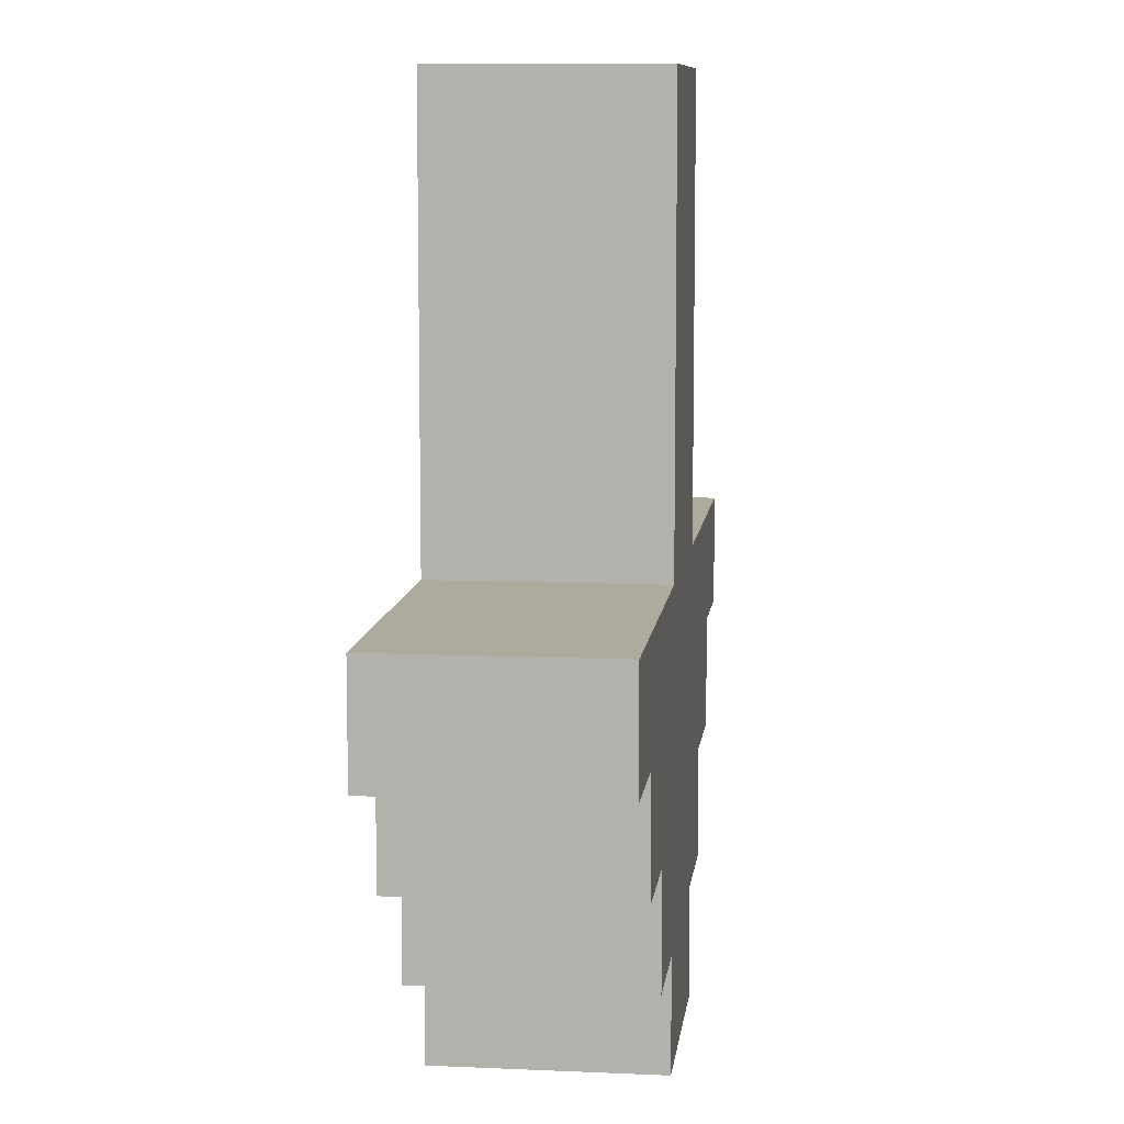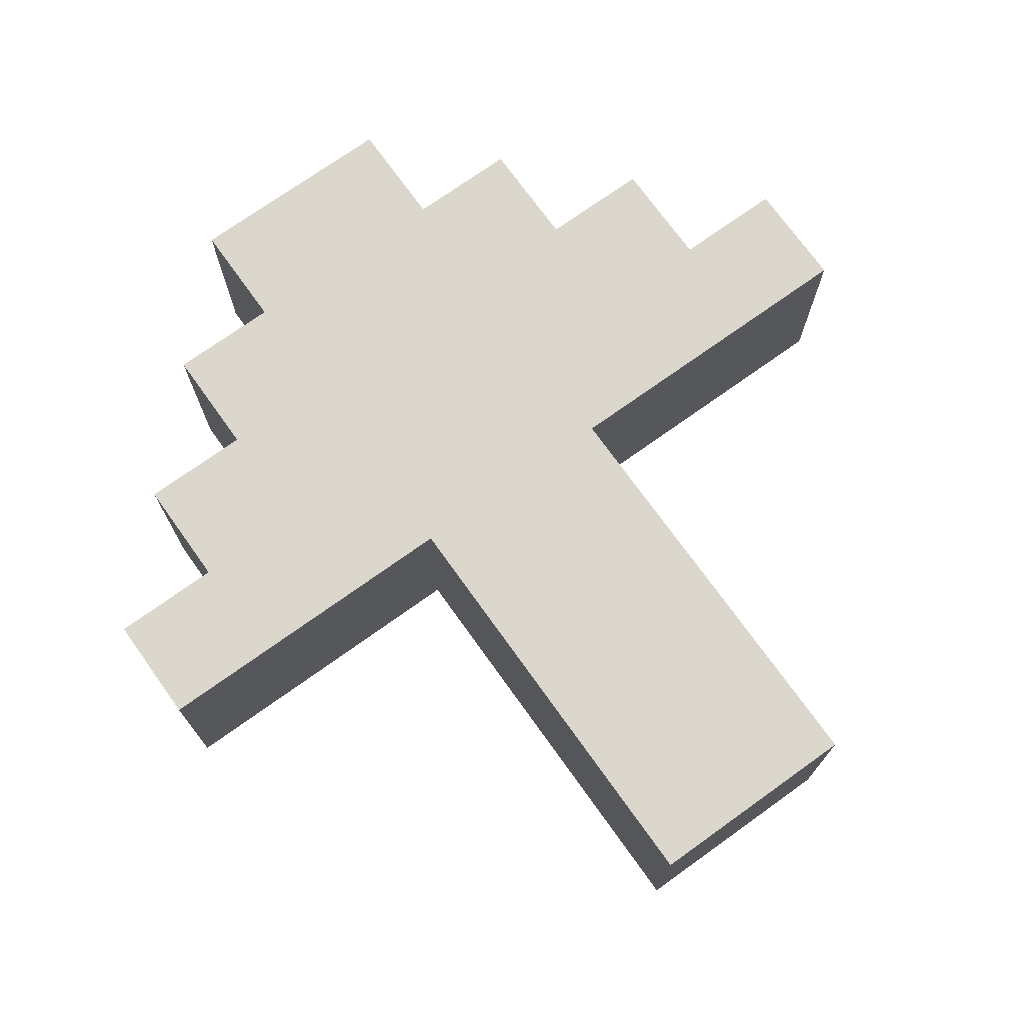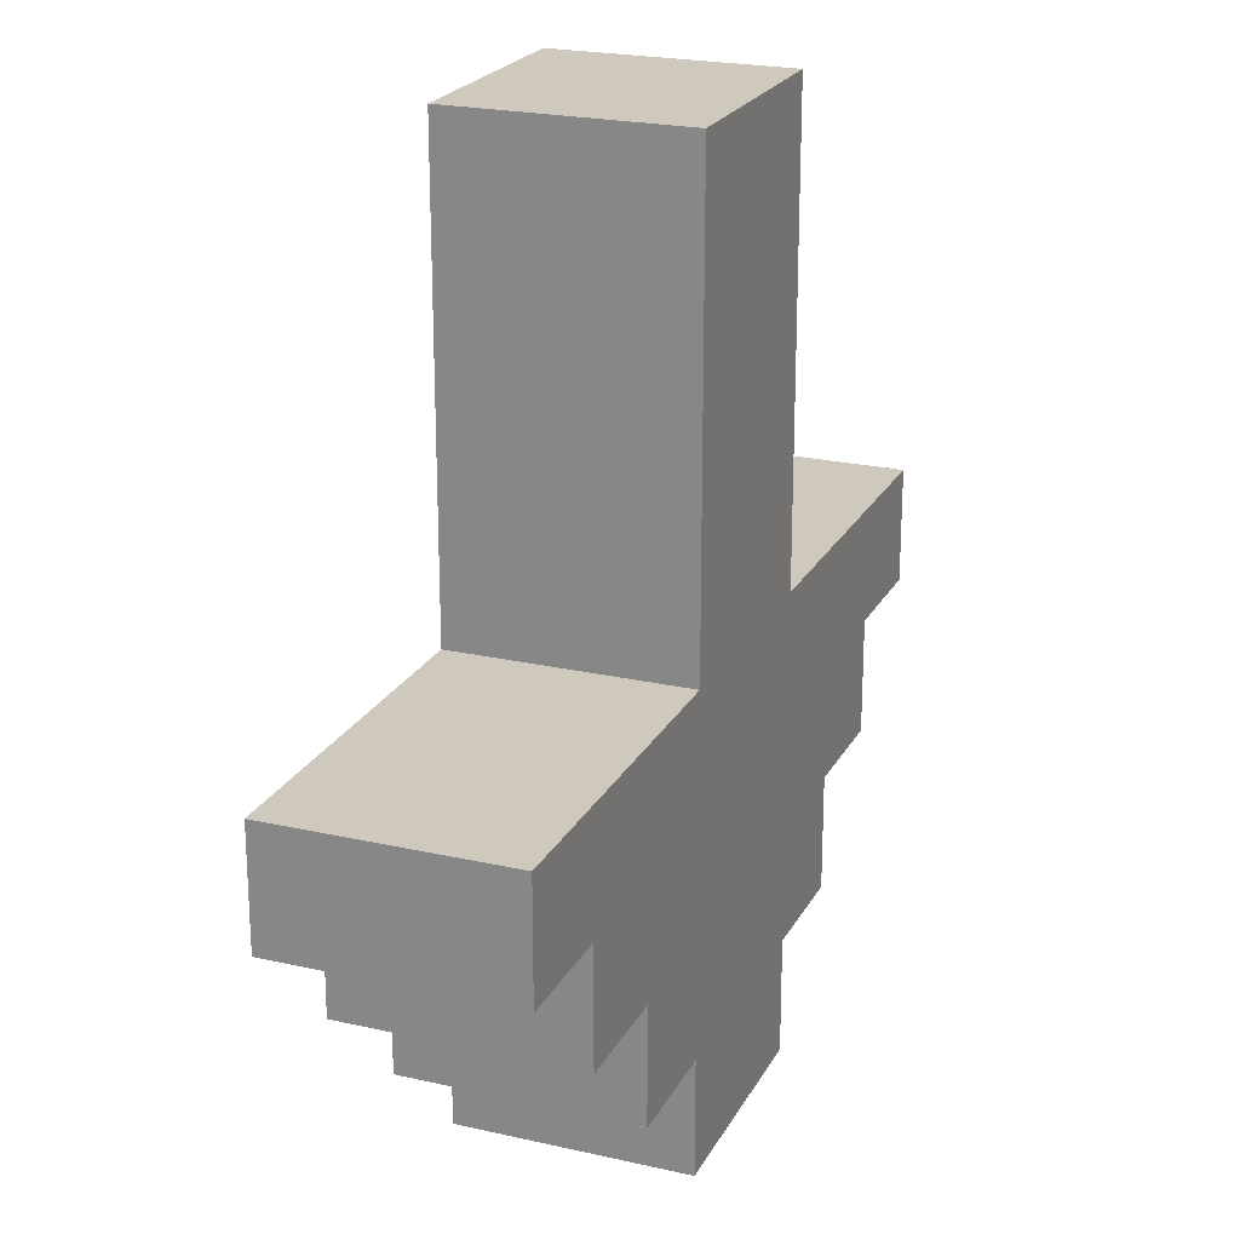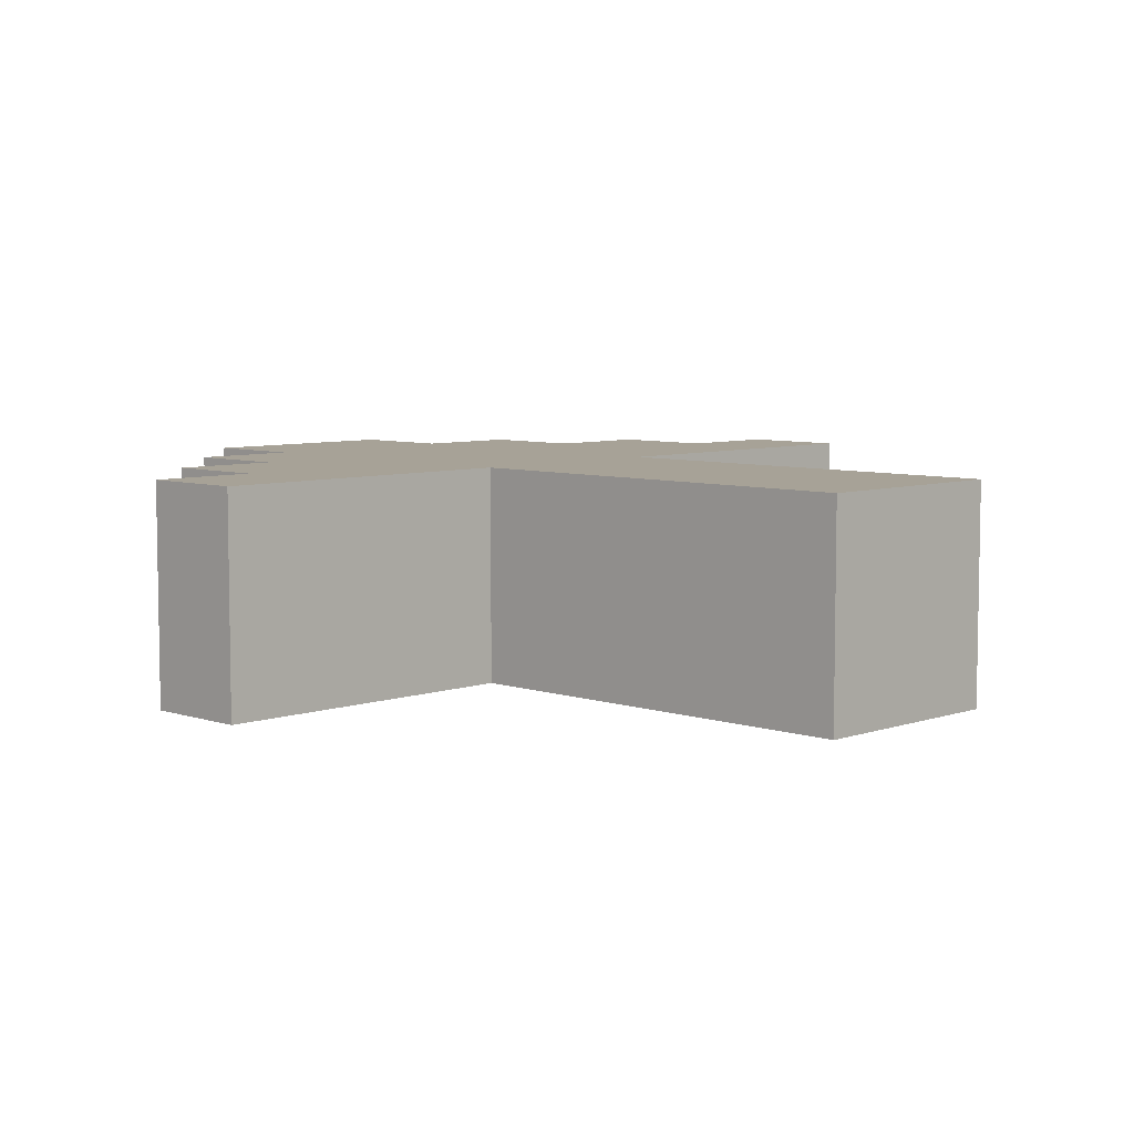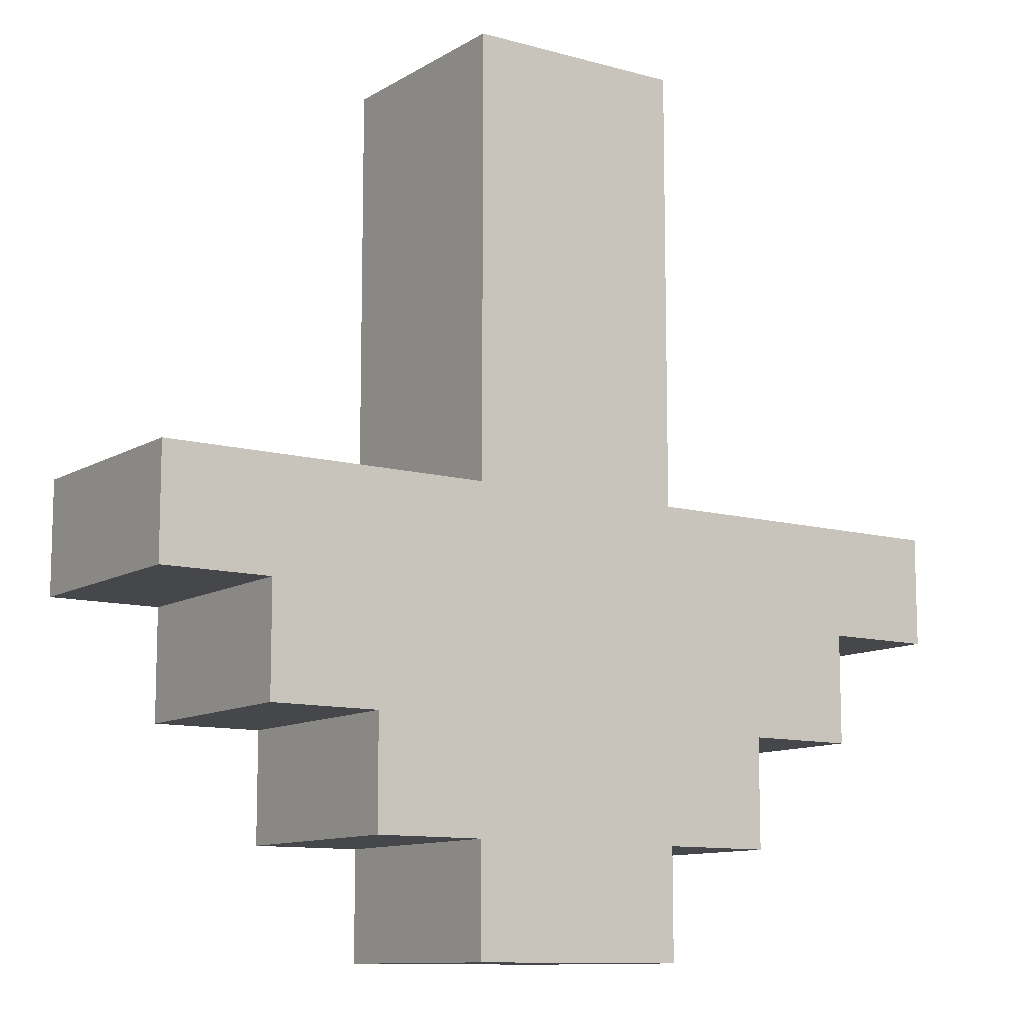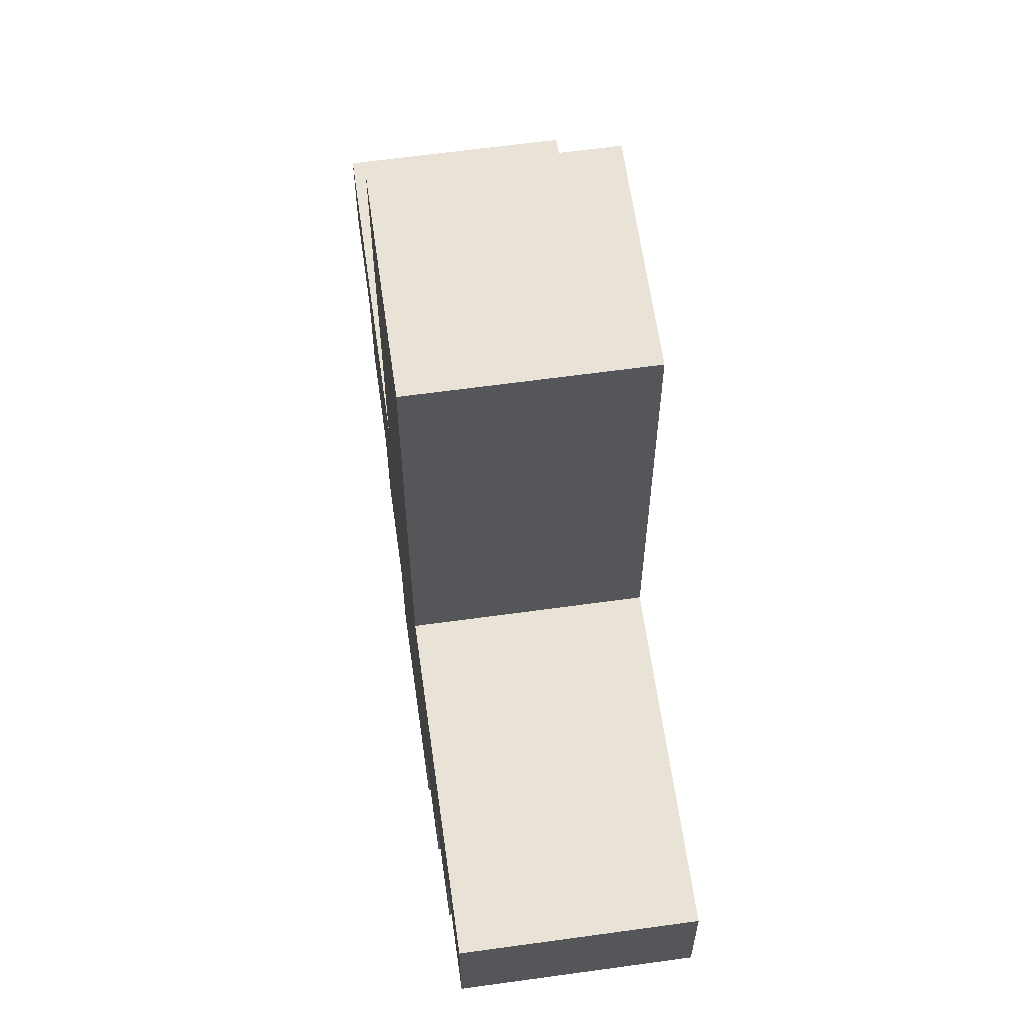
<metadata>
{"format":"obj","ext":"obj","renderer":"f3d","projection":"perspective","resolution":1024,"background":"white","views":[{"elev":9.2,"azim":96.8,"up":"+Z"},{"elev":73.0,"azim":-35.6,"up":"+Y"},{"elev":22.3,"azim":-68.4,"up":"+Z"},{"elev":6.6,"azim":-45.5,"up":"+Y"},{"elev":-10.8,"azim":145.3,"up":"+Z"},{"elev":62.5,"azim":82.0,"up":"+Z"}]}
</metadata>
<code>
v -4 3 -0
v -4 3 -1
v -4 5 -0
v -4 5 -1
v -3 3 -1
v -3 3 -2
v -3 5 -1
v -3 5 -2
v -2 3 -2
v -2 3 -3
v -2 5 -2
v -2 5 -3
v -1 3 4
v -1 3 -0
v -1 3 -3
v -1 3 -4
v -1 5 4
v -1 5 -0
v -1 5 -3
v -1 5 -4
v 1 3 4
v 1 3 -0
v 1 3 -3
v 1 3 -4
v 1 5 4
v 1 5 -0
v 1 5 -3
v 1 5 -4
v 2 3 -2
v 2 3 -3
v 2 5 -2
v 2 5 -3
v 3 3 -1
v 3 3 -2
v 3 5 -1
v 3 5 -2
v 4 3 -0
v 4 3 -1
v 4 5 -0
v 4 5 -1
v -1 3 4
v -1 5 4
v 1 3 4
v 1 5 4
v -4 3 -0
v -4 5 -0
v -1 3 -0
v -1 5 -0
v 1 3 -0
v 1 5 -0
v 4 3 -0
v 4 5 -0
v -4 3 -1
v -4 5 -1
v -3 3 -1
v -3 5 -1
v 3 3 -1
v 3 5 -1
v 4 3 -1
v 4 5 -1
v -3 3 -2
v -3 5 -2
v -2 3 -2
v -2 5 -2
v 2 3 -2
v 2 5 -2
v 3 3 -2
v 3 5 -2
v -2 3 -3
v -2 5 -3
v -1 3 -3
v -1 5 -3
v 1 3 -3
v 1 5 -3
v 2 3 -3
v 2 5 -3
v -1 3 -4
v -1 5 -4
v 1 3 -4
v 1 5 -4
v -1 3 4
v 1 3 4
v -4 3 -0
v -1 3 -0
v 1 3 -0
v 4 3 -0
v -4 3 -1
v -3 3 -1
v 3 3 -1
v 4 3 -1
v -3 3 -2
v -2 3 -2
v 2 3 -2
v 3 3 -2
v -2 3 -3
v -1 3 -3
v 1 3 -3
v 2 3 -3
v -1 3 -4
v 1 3 -4
v -1 5 4
v 1 5 4
v -4 5 -0
v -1 5 -0
v 1 5 -0
v 4 5 -0
v -4 5 -1
v -3 5 -1
v 3 5 -1
v 4 5 -1
v -3 5 -2
v -2 5 -2
v 2 5 -2
v 3 5 -2
v -2 5 -3
v -1 5 -3
v 1 5 -3
v 2 5 -3
v -1 5 -4
v 1 5 -4
f 3 2 1
f 4 2 3
f 7 6 5
f 8 6 7
f 11 10 9
f 12 10 11
f 17 14 13
f 18 14 17
f 19 16 15
f 20 16 19
f 21 22 25
f 25 22 26
f 23 24 27
f 27 24 28
f 29 30 31
f 31 30 32
f 33 34 35
f 35 34 36
f 37 38 39
f 39 38 40
f 43 42 41
f 44 42 43
f 47 46 45
f 48 46 47
f 51 50 49
f 52 50 51
f 53 54 55
f 55 54 56
f 57 58 59
f 59 58 60
f 61 62 63
f 63 62 64
f 65 66 67
f 67 66 68
f 69 70 71
f 71 70 72
f 73 74 75
f 75 74 76
f 77 78 79
f 79 78 80
f 84 82 81
f 85 82 84
f 87 84 83
f 87 86 85
f 87 85 84
f 88 86 87
f 89 86 88
f 90 86 89
f 91 89 88
f 92 89 91
f 93 89 92
f 94 89 93
f 95 93 92
f 96 93 95
f 97 93 96
f 98 93 97
f 99 97 96
f 100 97 99
f 101 102 104
f 104 102 105
f 103 104 107
f 105 106 107
f 104 105 107
f 107 106 108
f 108 106 109
f 109 106 110
f 108 109 111
f 111 109 112
f 112 109 113
f 113 109 114
f 112 113 115
f 115 113 116
f 116 113 117
f 117 113 118
f 116 117 119
f 119 117 120

</code>
